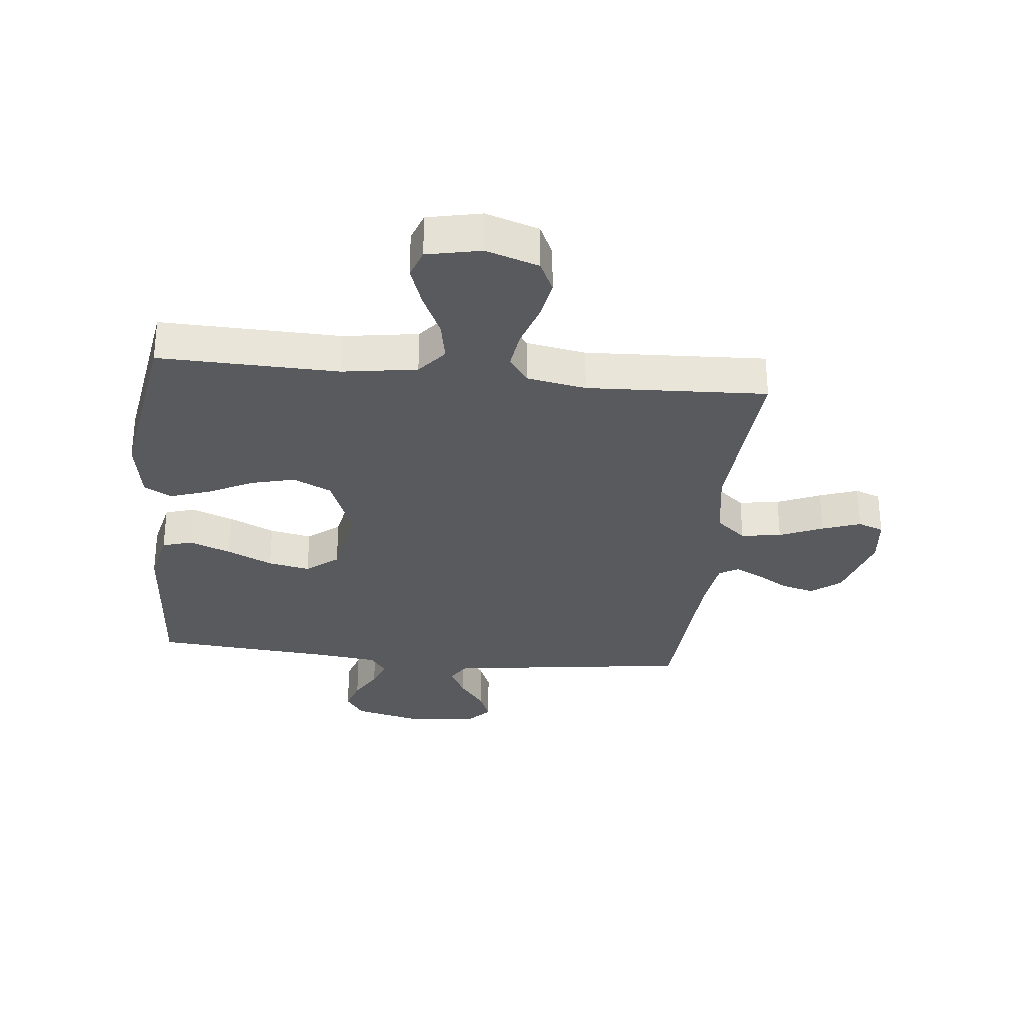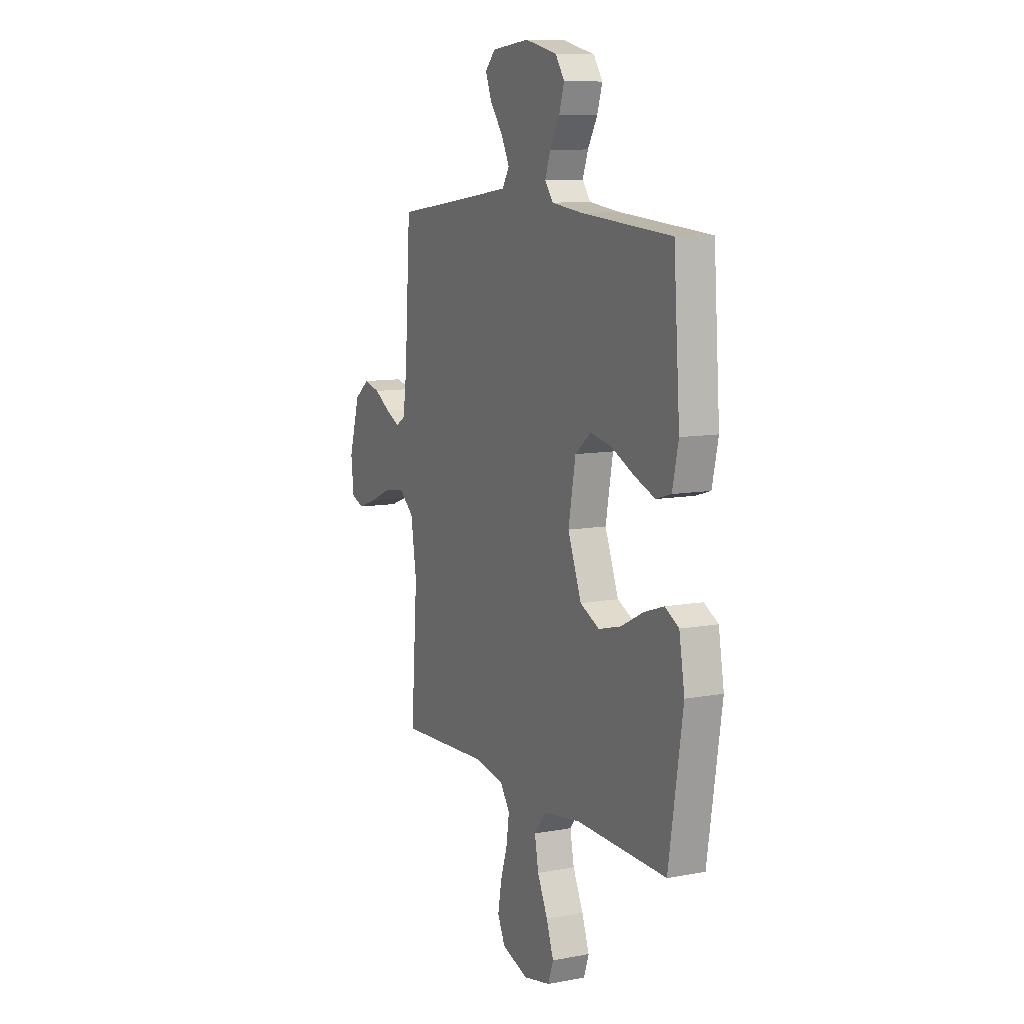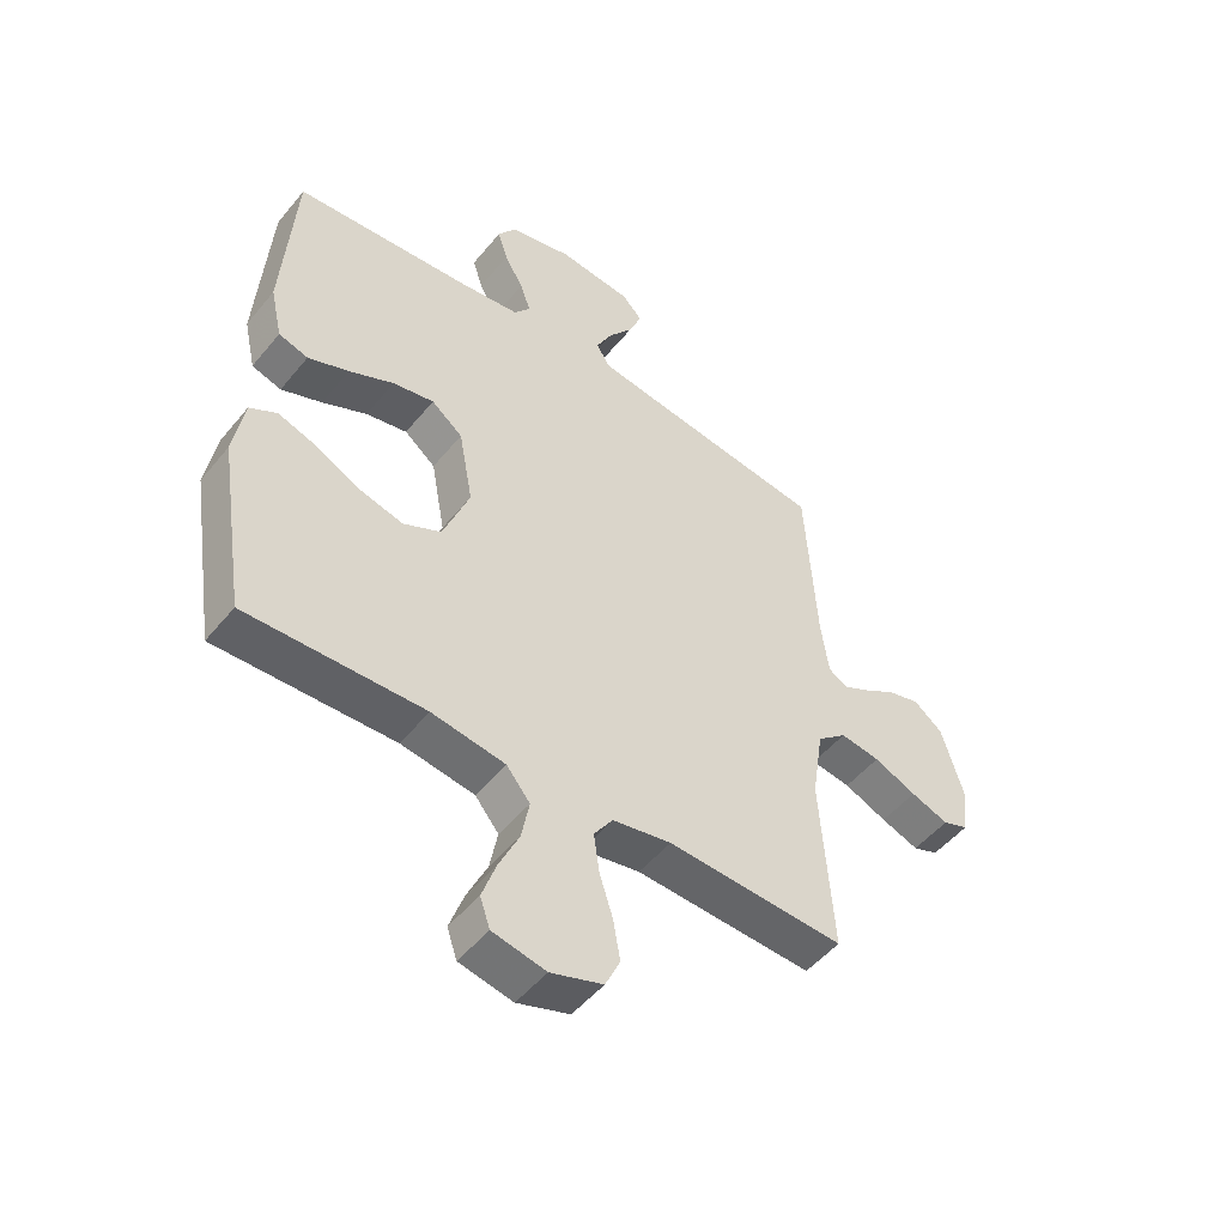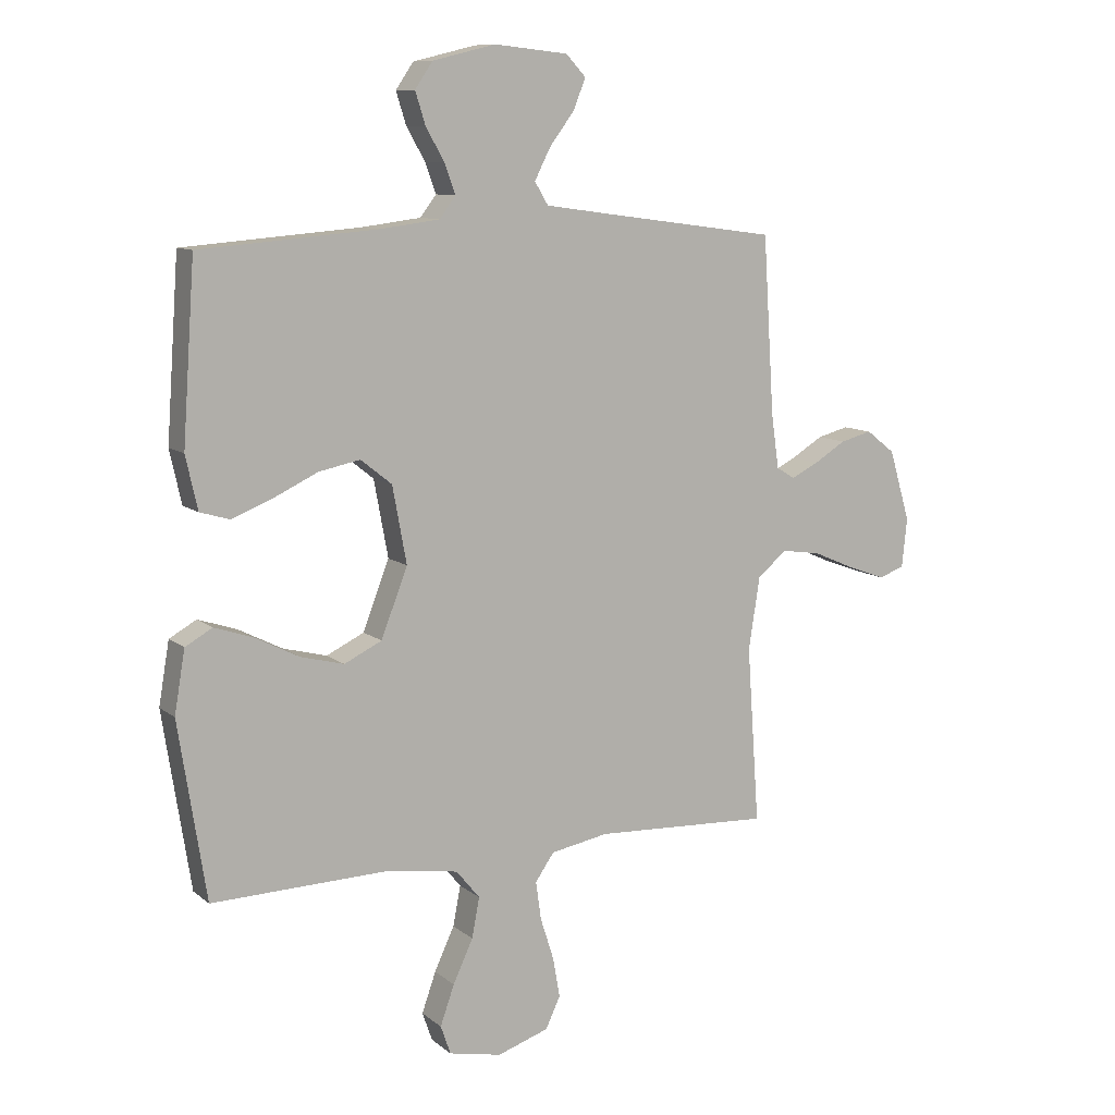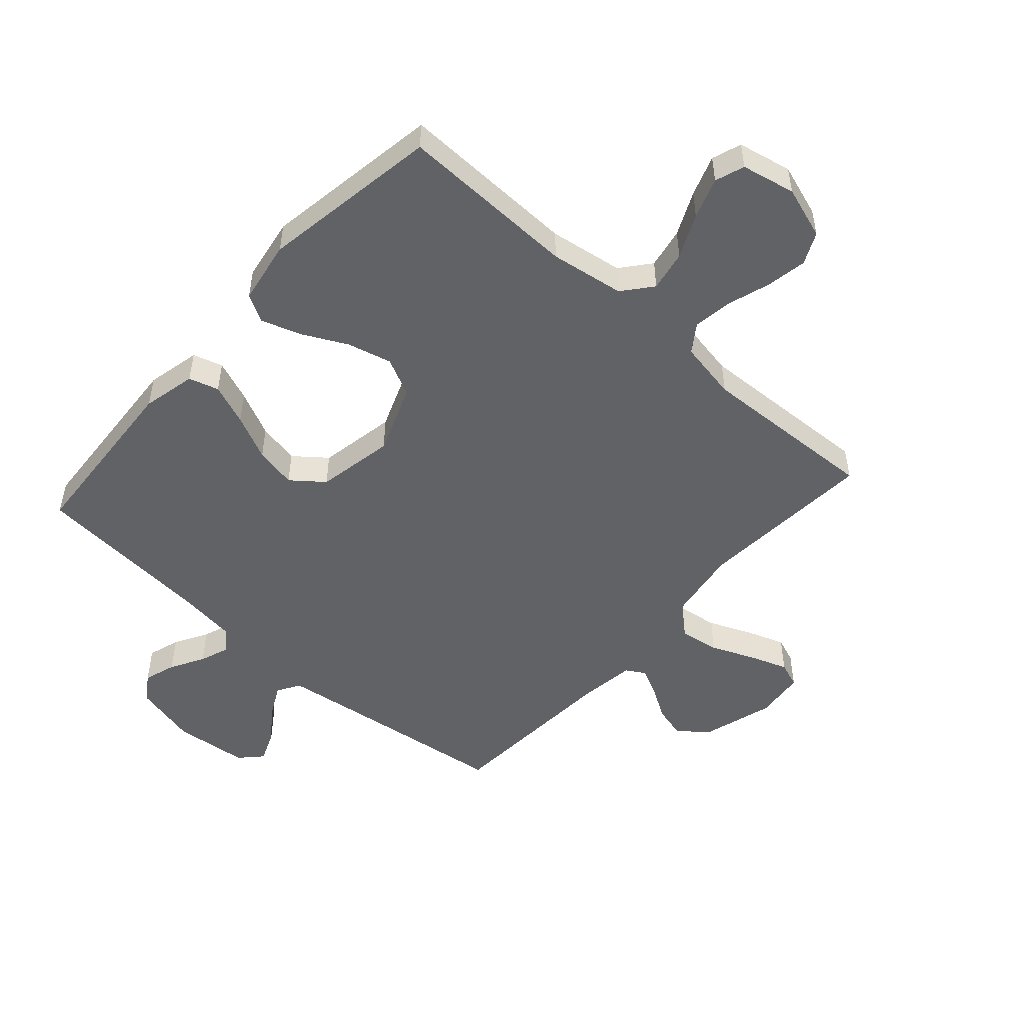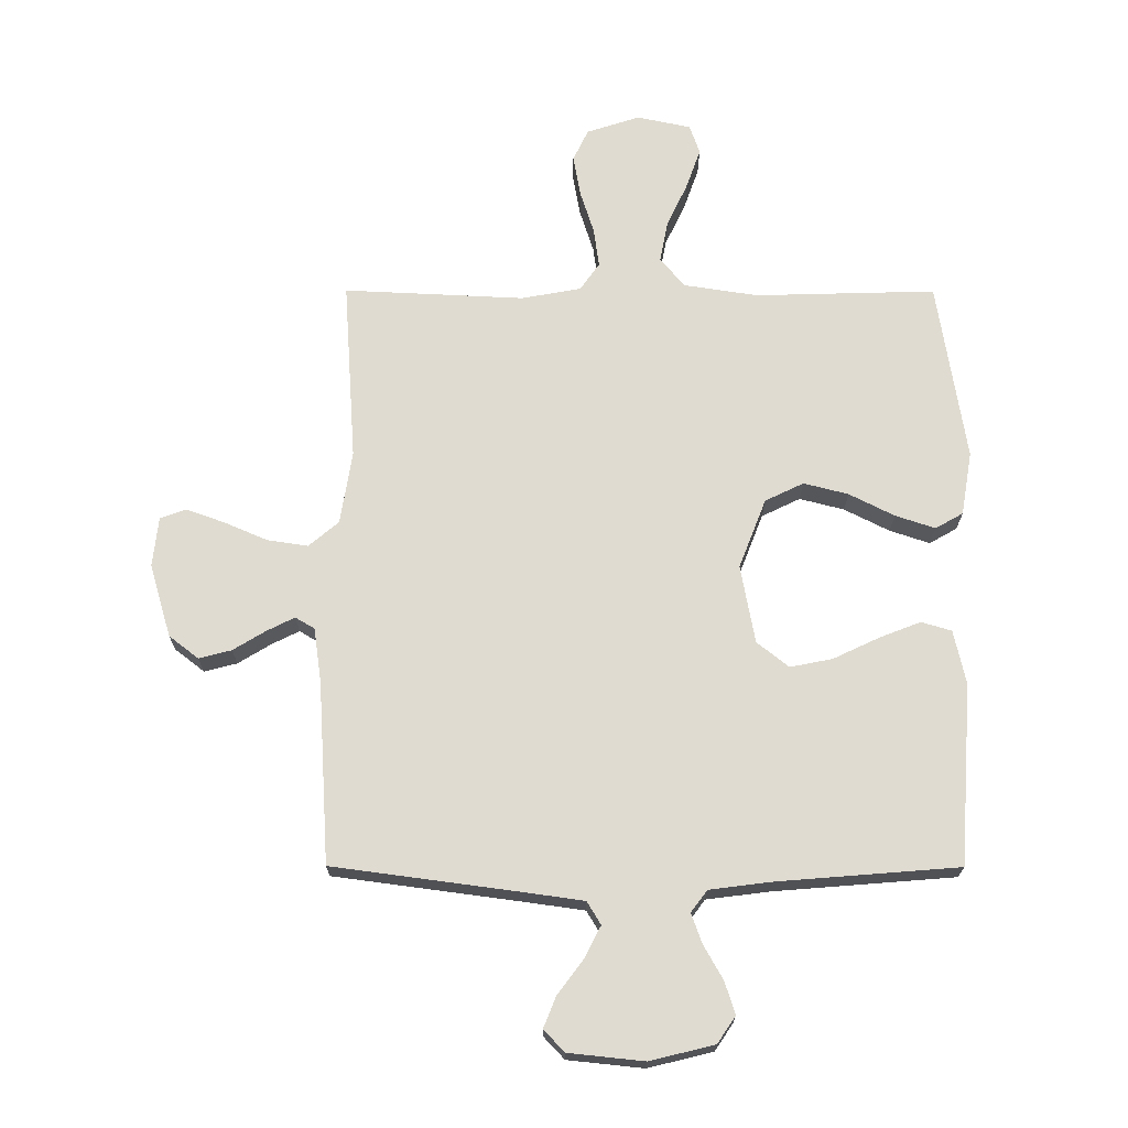
<metadata>
{"format":"obj","ext":"obj","renderer":"f3d","projection":"perspective","resolution":1024,"background":"white","views":[{"elev":-30.5,"azim":174.0,"up":"+Y"},{"elev":9.7,"azim":64.1,"up":"+Z"},{"elev":-50.2,"azim":142.3,"up":"+Z"},{"elev":10.0,"azim":151.7,"up":"+Z"},{"elev":-50.6,"azim":138.2,"up":"+Y"},{"elev":69.9,"azim":0.1,"up":"+Y"}]}
</metadata>
<code>
v 0.5 0.07 0.5
v 0.521 0.07 0.2
v 0.501 0.07 0.11
v 0.451 0.07 0.095
v 0.382 0.07 0.122
v 0.306 0.07 0.158
v 0.236 0.07 0.172
v 0.183 0.07 0.13
v 0.159 0.07 0
v 0.204 0.07 -0.116
v 0.268 0.07 -0.147
v 0.342 0.07 -0.128
v 0.417 0.07 -0.09
v 0.483 0.07 -0.068
v 0.529 0.07 -0.094
v 0.547 0.07 -0.2
v 0.5 0.07 -0.5
v 0.2 0.07 -0.492
v 0.076 0.07 -0.511
v 0.036 0.07 -0.56
v 0.049 0.07 -0.628
v 0.083 0.07 -0.701
v 0.107 0.07 -0.769
v 0.09 0.07 -0.818
v 0 0.07 -0.837
v -0.088 0.07 -0.808
v -0.113 0.07 -0.755
v -0.101 0.07 -0.687
v -0.078 0.07 -0.615
v -0.069 0.07 -0.55
v -0.101 0.07 -0.504
v -0.2 0.07 -0.486
v -0.5 0.07 -0.5
v -0.479 0.07 -0.2
v -0.498 0.07 -0.077
v -0.548 0.07 -0.035
v -0.615 0.07 -0.045
v -0.687 0.07 -0.076
v -0.751 0.07 -0.099
v -0.794 0.07 -0.083
v -0.803 0.07 0
v -0.767 0.07 0.121
v -0.718 0.07 0.159
v -0.664 0.07 0.145
v -0.61 0.07 0.112
v -0.564 0.07 0.089
v -0.532 0.07 0.108
v -0.519 0.07 0.2
v -0.5 0.07 0.5
v -0.2 0.07 0.54
v -0.092 0.07 0.555
v -0.069 0.07 0.593
v -0.096 0.07 0.646
v -0.138 0.07 0.702
v -0.159 0.07 0.754
v -0.125 0.07 0.79
v 0 0.07 0.803
v 0.107 0.07 0.777
v 0.137 0.07 0.733
v 0.12 0.07 0.679
v 0.088 0.07 0.623
v 0.07 0.07 0.573
v 0.097 0.07 0.537
v 0.2 0.07 0.524
v 0.5 0 0.5
v 0.521 0 0.2
v 0.501 0 0.11
v 0.451 0 0.095
v 0.382 0 0.122
v 0.306 0 0.158
v 0.236 0 0.172
v 0.183 0 0.13
v 0.159 0 0
v 0.204 0 -0.116
v 0.268 0 -0.147
v 0.342 0 -0.128
v 0.417 0 -0.09
v 0.483 0 -0.068
v 0.529 0 -0.094
v 0.547 0 -0.2
v 0.5 0 -0.5
v 0.2 0 -0.492
v 0.076 0 -0.511
v 0.036 0 -0.56
v 0.049 0 -0.628
v 0.083 0 -0.701
v 0.107 0 -0.769
v 0.09 0 -0.818
v 0 0 -0.837
v -0.088 0 -0.808
v -0.113 0 -0.755
v -0.101 0 -0.687
v -0.078 0 -0.615
v -0.069 0 -0.55
v -0.101 0 -0.504
v -0.2 0 -0.486
v -0.5 0 -0.5
v -0.479 0 -0.2
v -0.498 0 -0.077
v -0.548 0 -0.035
v -0.615 0 -0.045
v -0.687 0 -0.076
v -0.751 0 -0.099
v -0.794 0 -0.083
v -0.803 0 0
v -0.767 0 0.121
v -0.718 0 0.159
v -0.664 0 0.145
v -0.61 0 0.112
v -0.564 0 0.089
v -0.532 0 0.108
v -0.519 0 0.2
v -0.5 0 0.5
v -0.2 0 0.54
v -0.092 0 0.555
v -0.069 0 0.593
v -0.096 0 0.646
v -0.138 0 0.702
v -0.159 0 0.754
v -0.125 0 0.79
v 0 0 0.803
v 0.107 0 0.777
v 0.137 0 0.733
v 0.12 0 0.679
v 0.088 0 0.623
v 0.07 0 0.573
v 0.097 0 0.537
v 0.2 0 0.524
f 59 60 61
f 58 59 61
f 57 58 61
f 56 57 61
f 55 56 61
f 54 55 61
f 53 54 61
f 52 53 61 62
f 51 52 62 63
f 48 49 50
f 51 63 64
f 50 51 64
f 48 50 64
f 47 48 64
f 43 44 45
f 42 43 45
f 41 42 45
f 40 41 45
f 39 40 45
f 38 39 45
f 37 38 45
f 36 37 45 46
f 47 64 1
f 46 47 1
f 36 46 1
f 35 36 1
f 27 28 29
f 26 27 29
f 25 26 29
f 24 25 29
f 23 24 29
f 22 23 29
f 21 22 29
f 20 21 29 30
f 19 20 30 31
f 16 17 18
f 15 16 18
f 14 15 18
f 13 14 18
f 12 13 18
f 19 31 32
f 18 19 32
f 12 18 32
f 11 12 32
f 4 5 6
f 3 4 6
f 2 3 6
f 1 2 6
f 1 6 7
f 1 7 8
f 35 1 8
f 34 35 8
f 32 33 34
f 11 32 34
f 10 11 34
f 34 8 9
f 9 10 34
f 125 124 123
f 125 123 122
f 125 122 121
f 125 121 120
f 125 120 119
f 125 119 118
f 125 118 117
f 126 125 117 116
f 127 126 116 115
f 114 113 112
f 128 127 115
f 128 115 114
f 128 114 112
f 128 112 111
f 109 108 107
f 109 107 106
f 109 106 105
f 109 105 104
f 109 104 103
f 109 103 102
f 109 102 101
f 110 109 101 100
f 65 128 111
f 65 111 110
f 65 110 100
f 65 100 99
f 93 92 91
f 93 91 90
f 93 90 89
f 93 89 88
f 93 88 87
f 93 87 86
f 93 86 85
f 94 93 85 84
f 95 94 84 83
f 82 81 80
f 82 80 79
f 82 79 78
f 82 78 77
f 82 77 76
f 96 95 83
f 96 83 82
f 96 82 76
f 96 76 75
f 70 69 68
f 70 68 67
f 70 67 66
f 70 66 65
f 71 70 65
f 72 71 65
f 72 65 99
f 72 99 98
f 98 97 96
f 98 96 75
f 98 75 74
f 73 72 98
f 98 74 73
f 1 65 66 2
f 2 66 67 3
f 3 67 68 4
f 4 68 69 5
f 5 69 70 6
f 6 70 71 7
f 7 71 72 8
f 8 72 73 9
f 9 73 74 10
f 10 74 75 11
f 11 75 76 12
f 12 76 77 13
f 13 77 78 14
f 14 78 79 15
f 15 79 80 16
f 16 80 81 17
f 17 81 82 18
f 18 82 83 19
f 19 83 84 20
f 20 84 85 21
f 21 85 86 22
f 22 86 87 23
f 23 87 88 24
f 24 88 89 25
f 25 89 90 26
f 26 90 91 27
f 27 91 92 28
f 28 92 93 29
f 29 93 94 30
f 30 94 95 31
f 31 95 96 32
f 32 96 97 33
f 33 97 98 34
f 34 98 99 35
f 35 99 100 36
f 36 100 101 37
f 37 101 102 38
f 38 102 103 39
f 39 103 104 40
f 40 104 105 41
f 41 105 106 42
f 42 106 107 43
f 43 107 108 44
f 44 108 109 45
f 45 109 110 46
f 46 110 111 47
f 47 111 112 48
f 48 112 113 49
f 49 113 114 50
f 50 114 115 51
f 51 115 116 52
f 52 116 117 53
f 53 117 118 54
f 54 118 119 55
f 55 119 120 56
f 56 120 121 57
f 57 121 122 58
f 58 122 123 59
f 59 123 124 60
f 60 124 125 61
f 61 125 126 62
f 62 126 127 63
f 63 127 128 64
f 64 128 65 1

</code>
